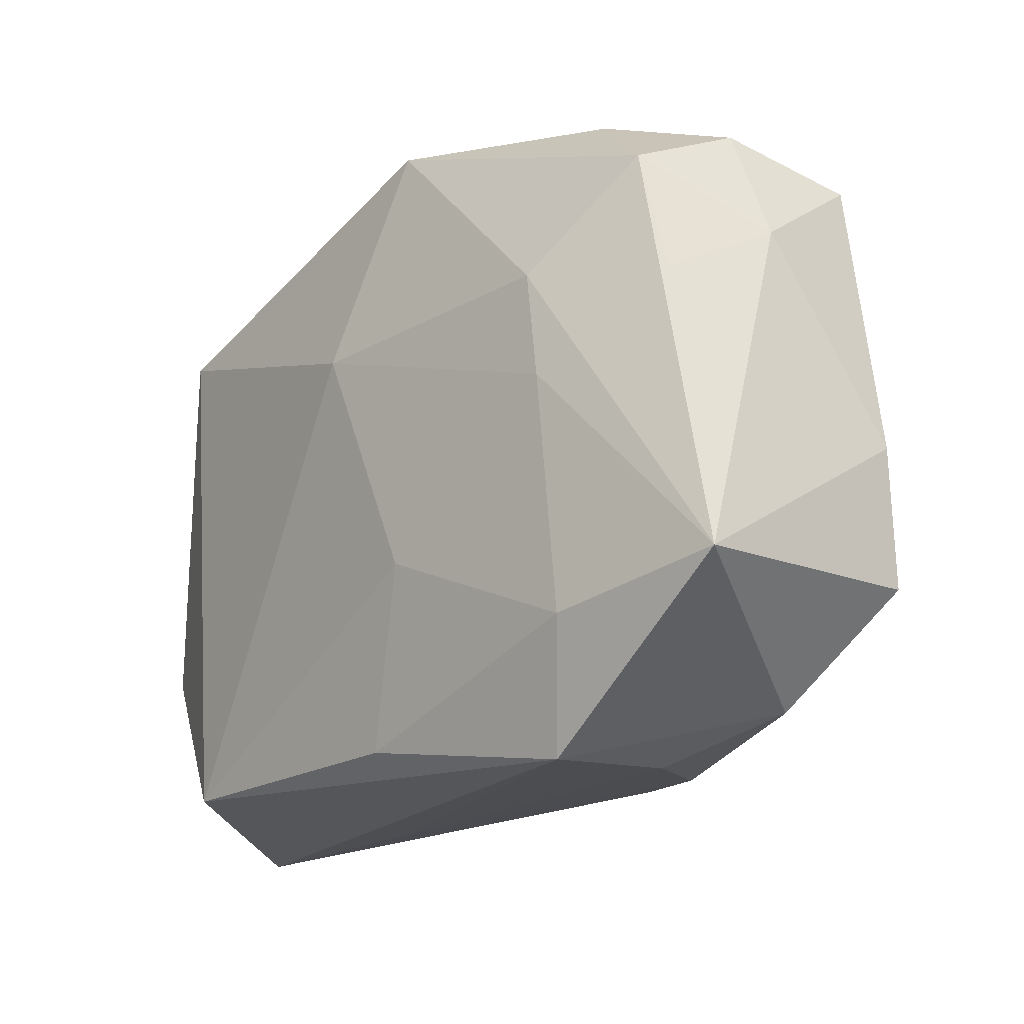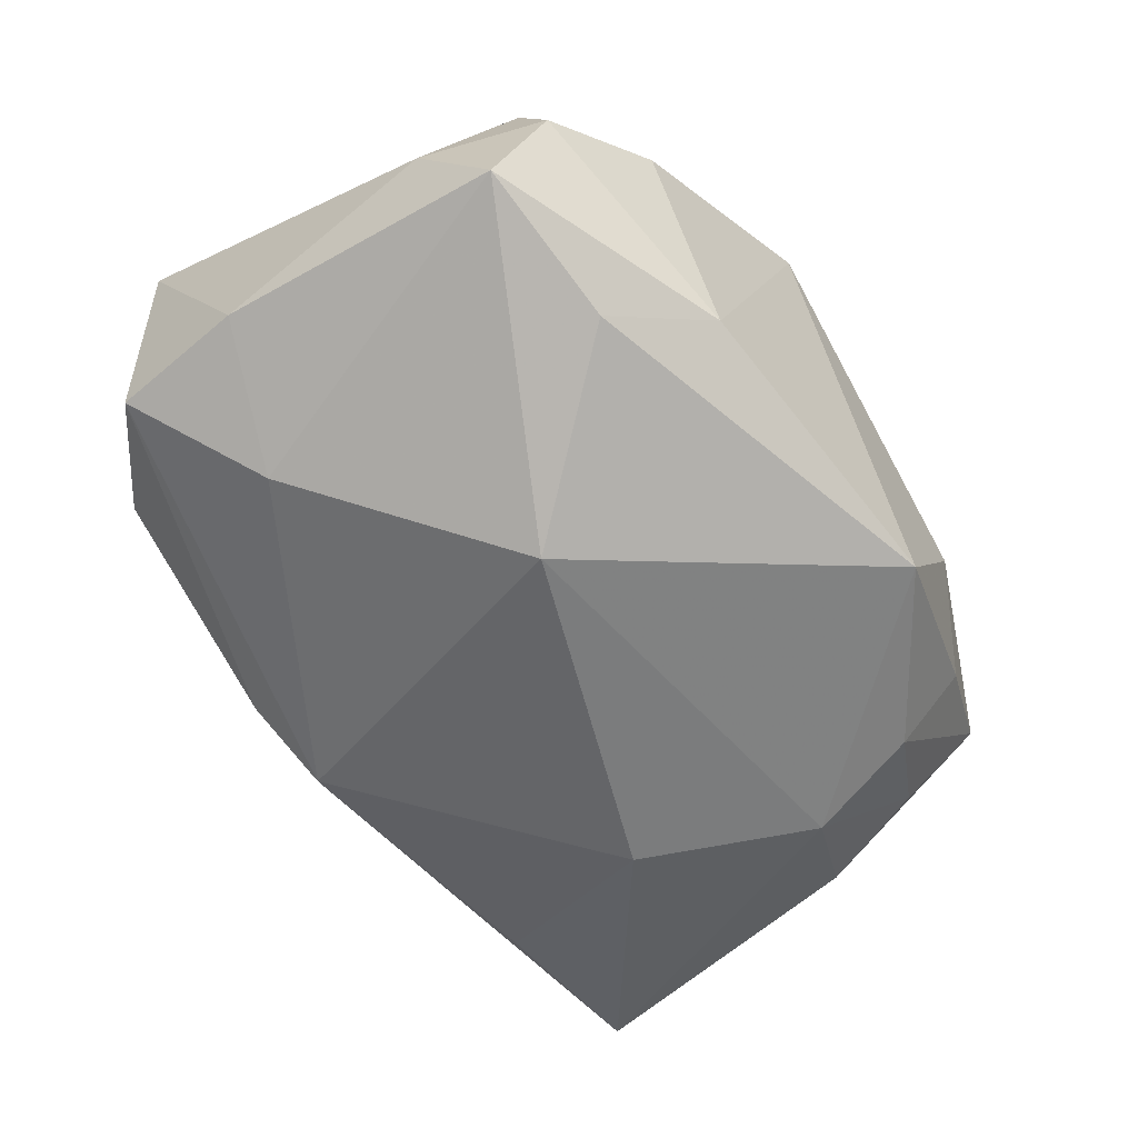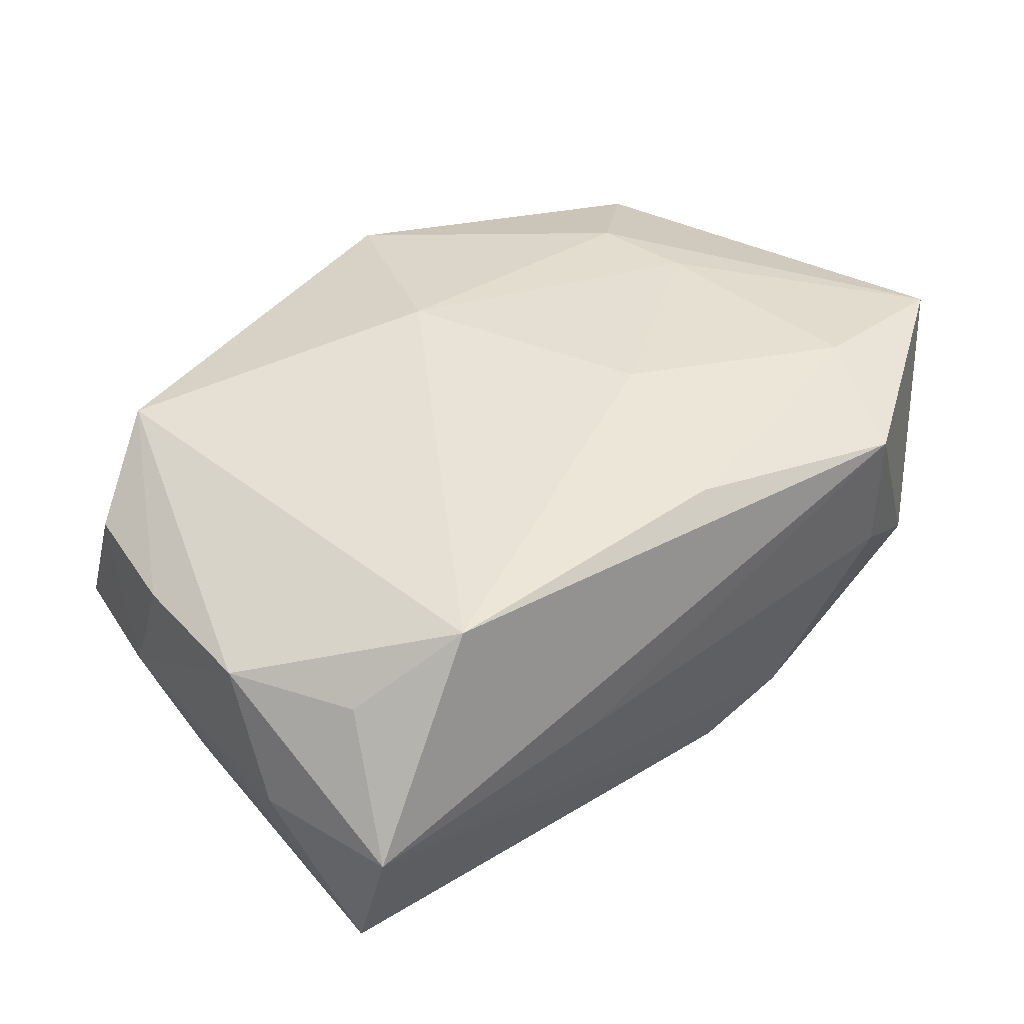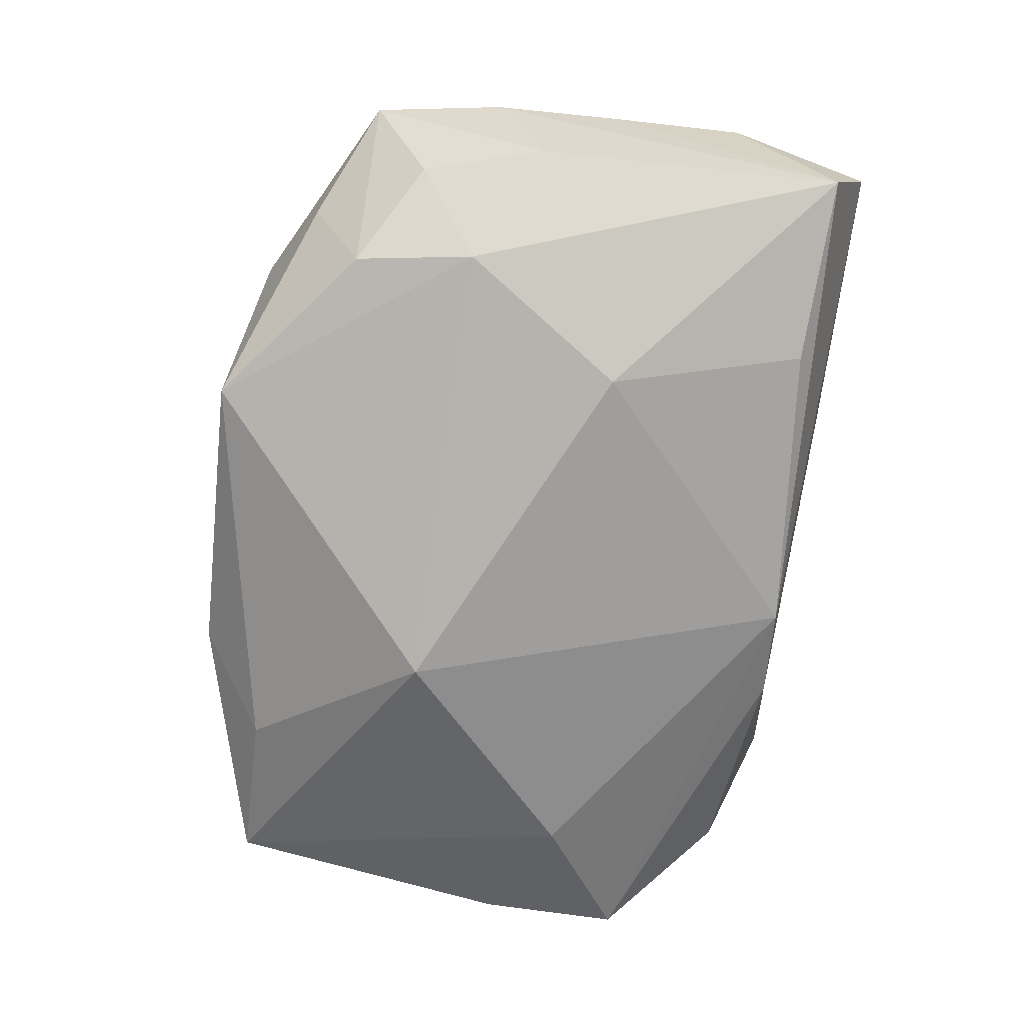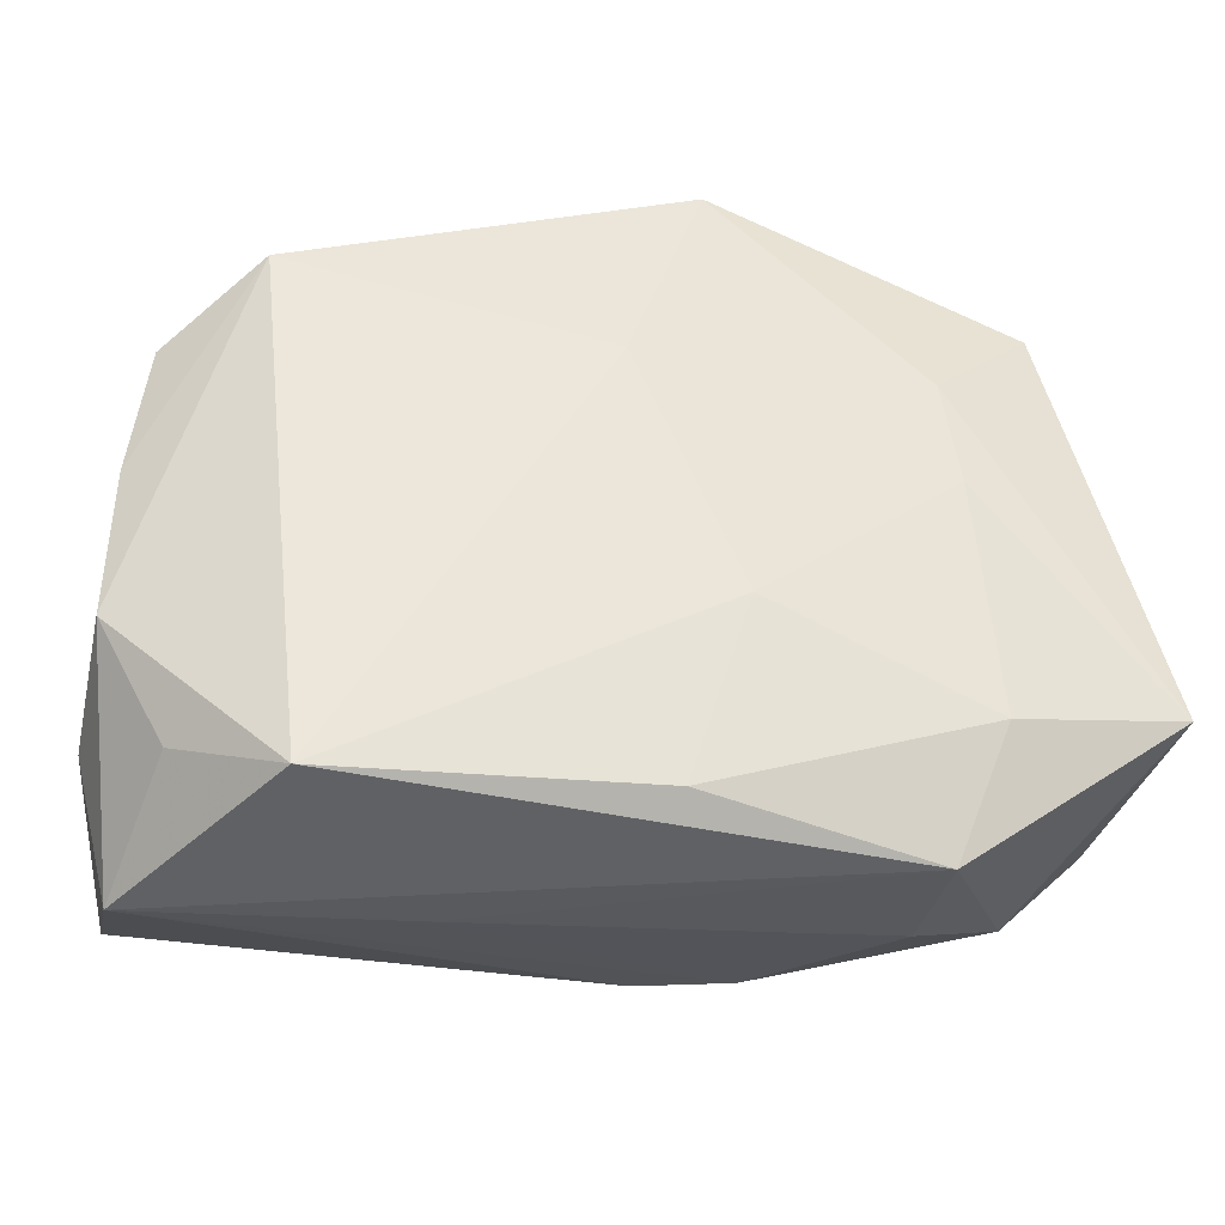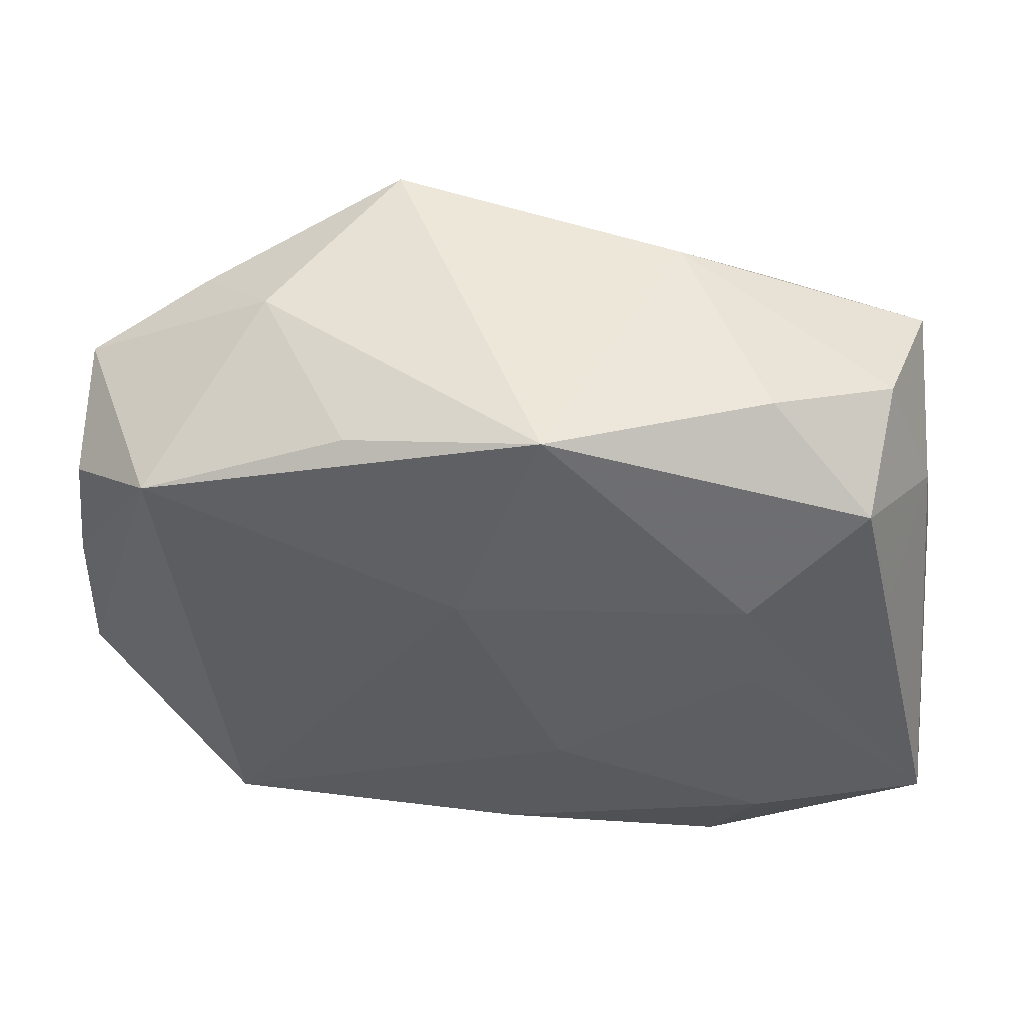
<metadata>
{"format":"obj","ext":"obj","renderer":"f3d","projection":"perspective","resolution":1024,"background":"white","views":[{"elev":-17.5,"azim":45.9,"up":"+Y"},{"elev":-55.5,"azim":130.8,"up":"+Z"},{"elev":37.8,"azim":-37.8,"up":"+Z"},{"elev":-78.4,"azim":-96.7,"up":"+Z"},{"elev":-34.1,"azim":-12.5,"up":"+Y"},{"elev":50.8,"azim":4.6,"up":"+Y"}]}
</metadata>
<code>
v -0.03766 -0.01562 -0.003343
v -0.03456 -0.02362 -0.01482
v -0.01019 0.02787 -0.015
v -0.0342 0.002168 -0.01272
v -0.002619 0.01095 0.01767
v -0.03205 -0.0206 0.007428
v -0.03461 -0.02764 -0.003088
v 0.001775 -0.02398 0.01566
v -0.03753 -0.01068 0.007263
v 0.02111 0.012 0.01712
v -0.02853 0.01861 0.01328
v -0.02629 0.02158 -0.007751
v -0.024 -0.02457 0.01393
v 0.01229 -0.02418 -0.01145
v -0.01233 -0.02714 -0.0009033
v 0.03301 0.01031 0.01331
v -0.03579 0.01308 0.007102
v 0.02429 -0.01667 0.01717
v 0.03863 -0.01315 -0.006617
v 0.03863 -0.01401 0.01552
v 0.03863 -0.001505 -0.006085
v -0.03741 0.006378 -0.003239
v 0.004 0.02912 0.01507
v -0.01569 -0.006078 -0.02008
v 0.02082 -0.0269 0.0137
v -0.03721 0.002151 0.00684
v 0.02242 0.00311 0.01738
v 0.03574 0.0152 0.00396
v 0.006218 -0.009159 0.01767
v 0.02182 0.0223 -0.01145
v -0.03139 0.01224 -0.01206
v 0.02843 -0.006292 -0.01278
v 0.02993 -0.02226 -0.002775
v -0.01914 -0.0224 -0.01619
v 0.03009 0.02075 0.01344
v -0.02325 0.01712 -0.01605
v -0.02477 0.007123 -0.01803
v 0.02174 0.02803 0.008427
v -0.03586 0.01723 -0.003048
v 0.01401 0.02787 -0.00802
v 0.03466 0.02252 -0.006961
v 0.01213 0.007982 -0.01956
v -0.01997 0.02597 -0.001459
v -0.01178 0.02525 0.01252
v 0.03152 0.02529 0.003584
v 0.02139 -0.02618 0.002404
v 0.004718 -0.02386 -0.01439
v -0.0376 -0.004218 -0.003295
f 5 10 23
f 5 13 29
f 42 47 24
f 24 37 42
f 25 33 20
f 20 33 19
f 35 23 10
f 10 20 35
f 42 37 3
f 8 13 25
f 8 29 13
f 25 15 46
f 46 33 25
f 7 15 25
f 7 9 1
f 25 13 7
f 37 4 31
f 2 4 37
f 37 24 2
f 2 7 1
f 47 7 2
f 42 41 32
f 32 47 42
f 32 19 47
f 47 19 14
f 19 33 14
f 33 46 14
f 14 46 15
f 14 7 47
f 15 7 14
f 27 20 10
f 27 10 5
f 5 29 27
f 28 41 45
f 45 35 28
f 38 35 45
f 23 35 38
f 30 41 42
f 42 3 30
f 29 8 18
f 18 27 29
f 20 27 18
f 25 20 18
f 18 8 25
f 23 3 43
f 43 44 23
f 43 3 12
f 11 9 13
f 11 13 5
f 44 43 11
f 5 23 11
f 23 44 11
f 13 9 6
f 6 7 13
f 9 7 6
f 36 3 37
f 37 31 36
f 12 3 36
f 1 9 48
f 48 2 1
f 34 24 47
f 47 2 34
f 34 2 24
f 16 35 20
f 20 28 16
f 16 28 35
f 21 20 19
f 21 28 20
f 41 28 21
f 19 32 21
f 21 32 41
f 41 30 40
f 40 30 3
f 45 41 40
f 40 38 45
f 40 3 23
f 23 38 40
f 39 43 12
f 39 11 43
f 12 36 39
f 39 36 31
f 39 31 4
f 22 39 4
f 4 2 22
f 2 48 22
f 22 48 9
f 11 39 17
f 39 22 17
f 9 11 26
f 11 17 26
f 26 22 9
f 26 17 22

</code>
